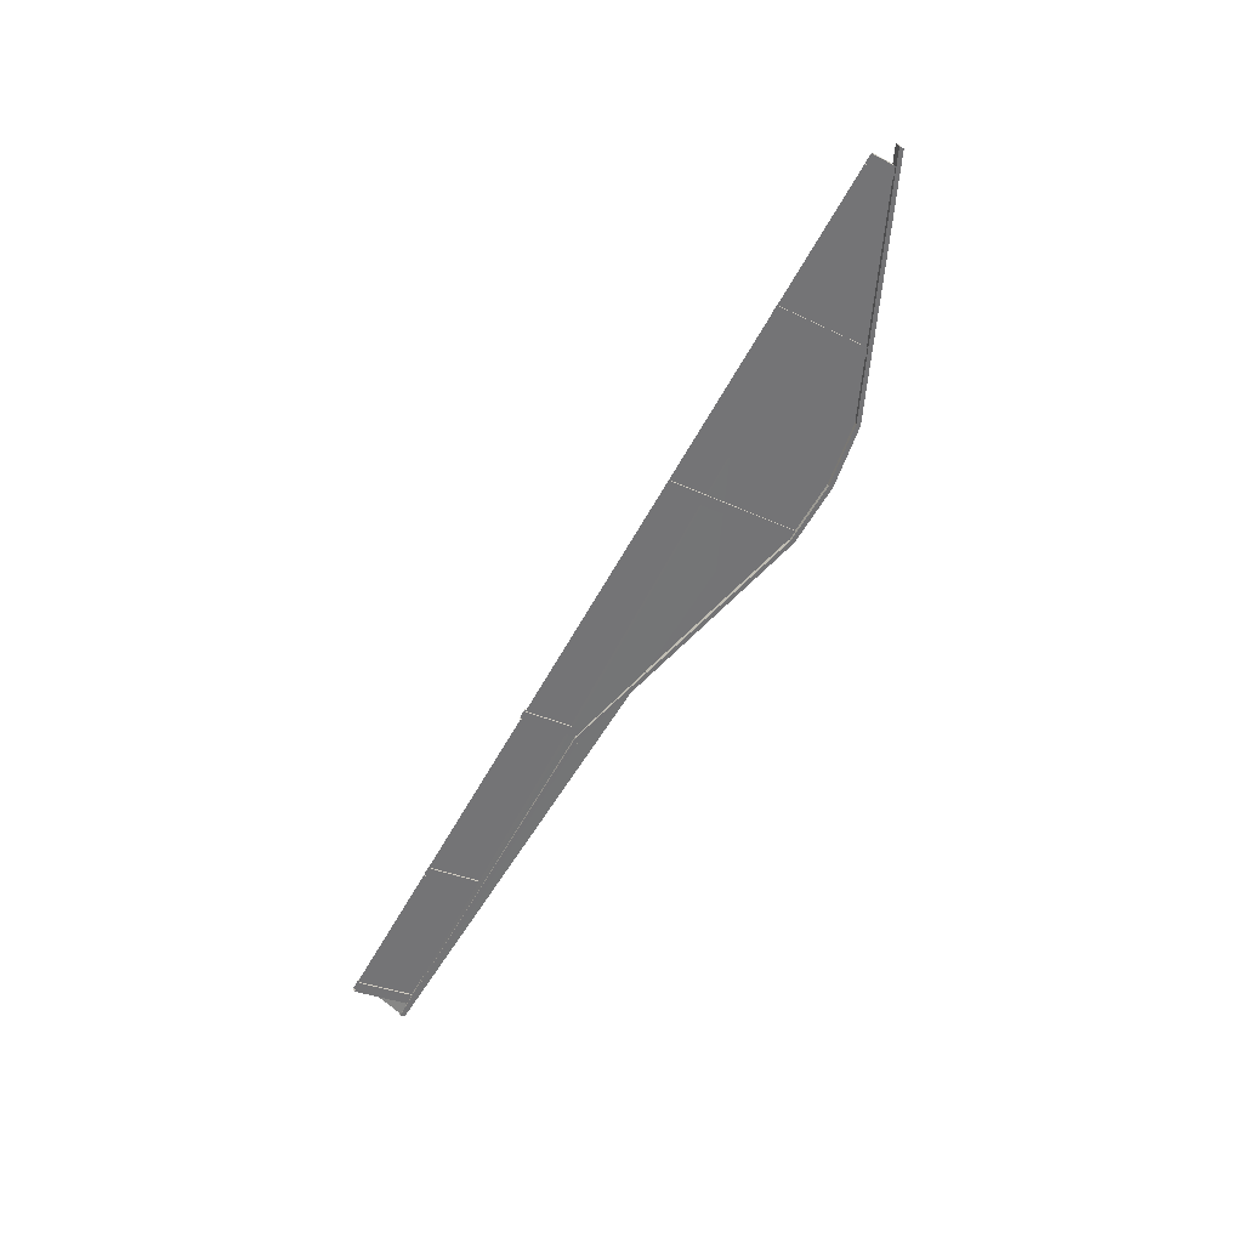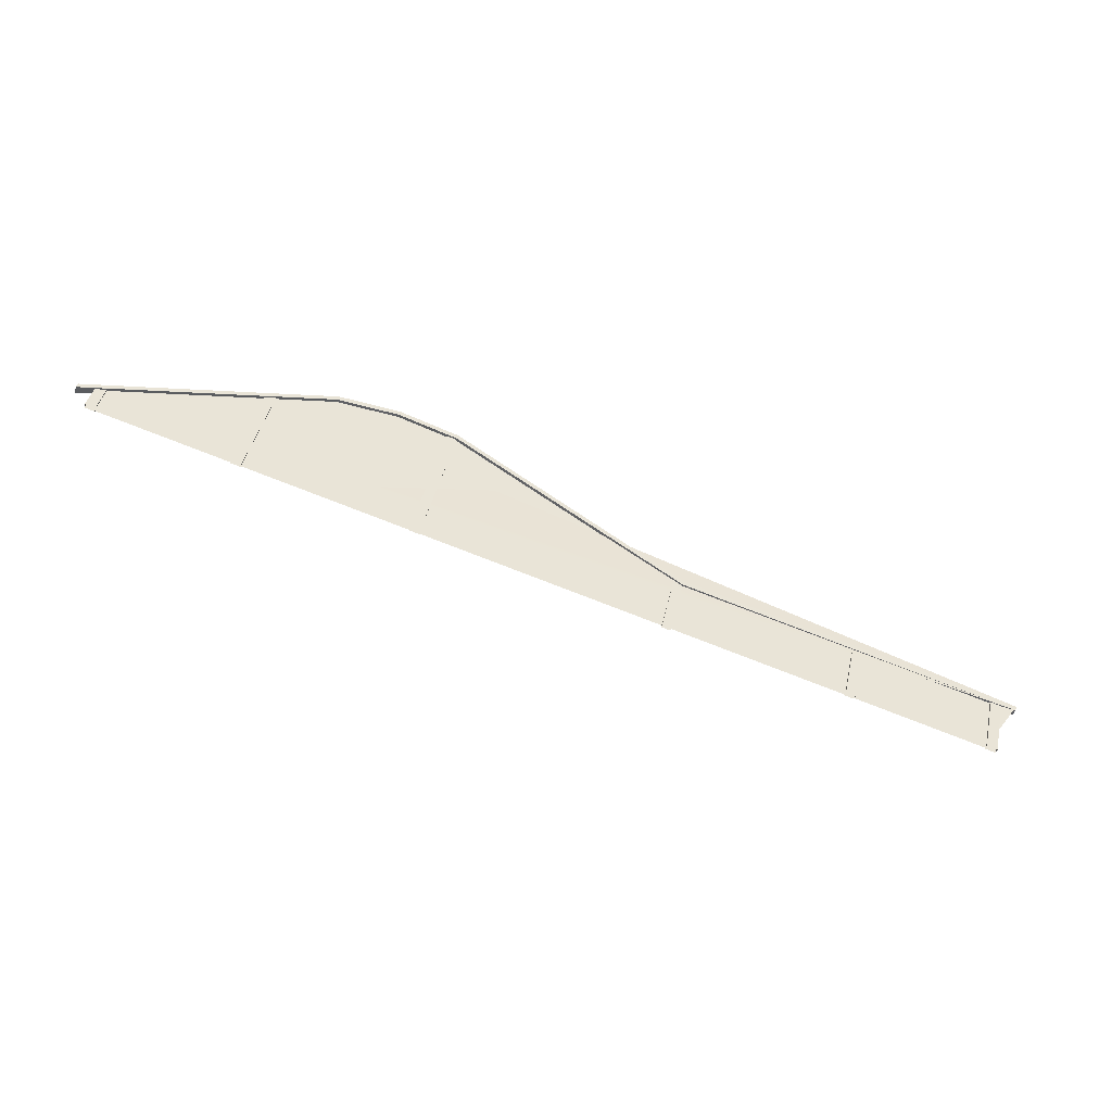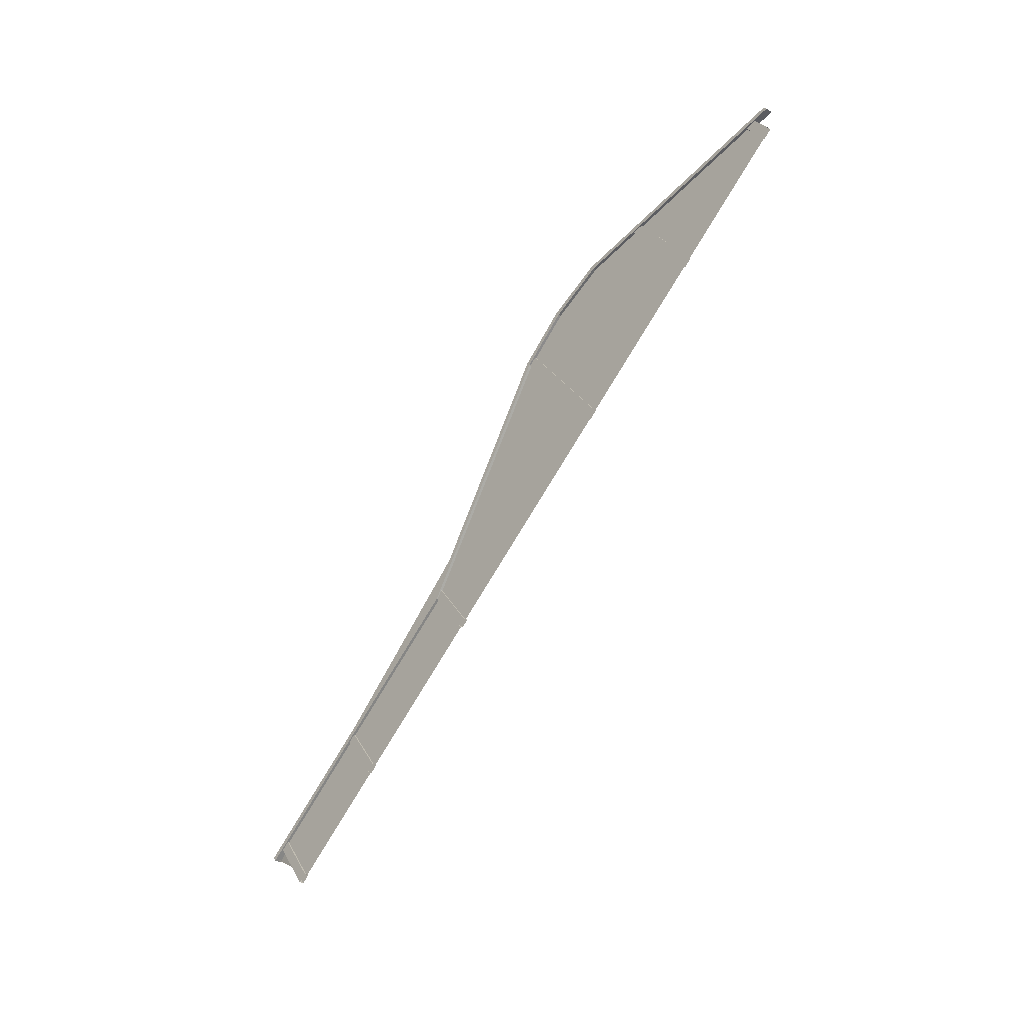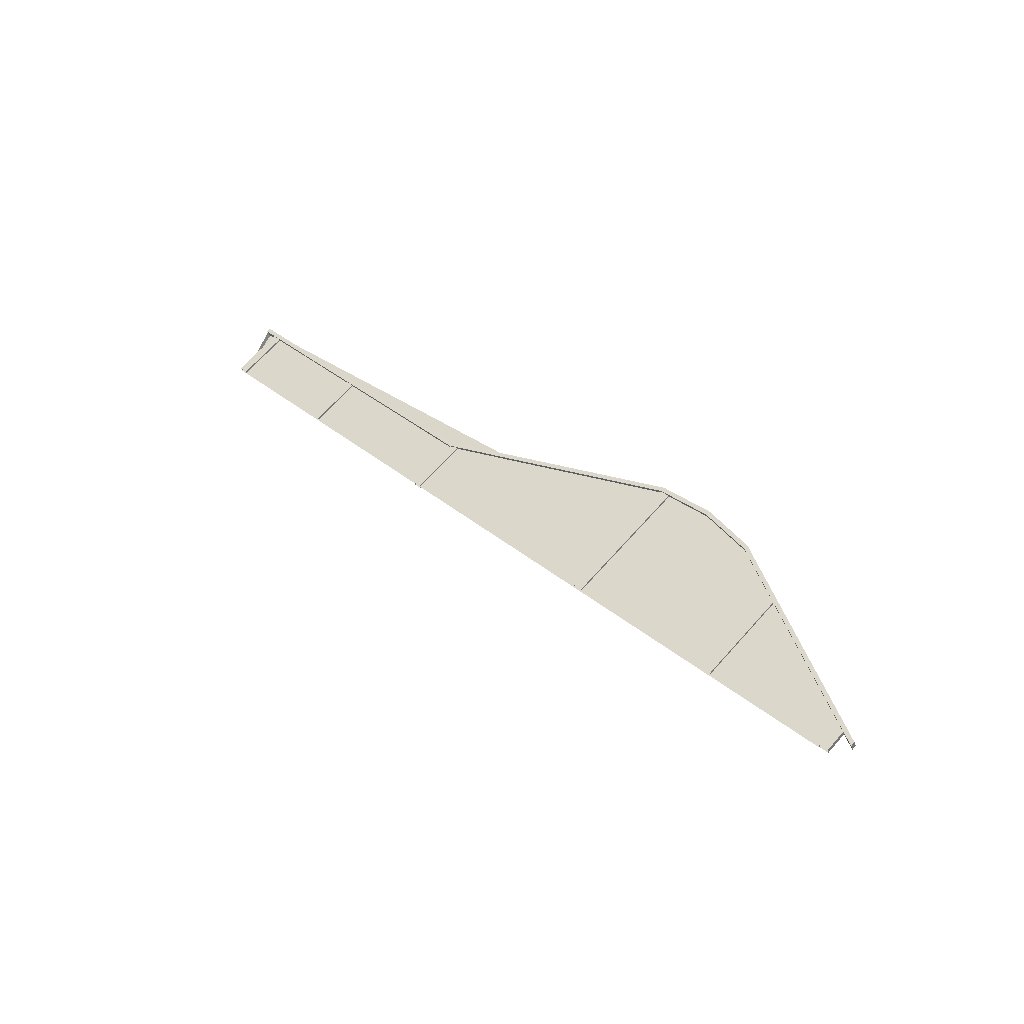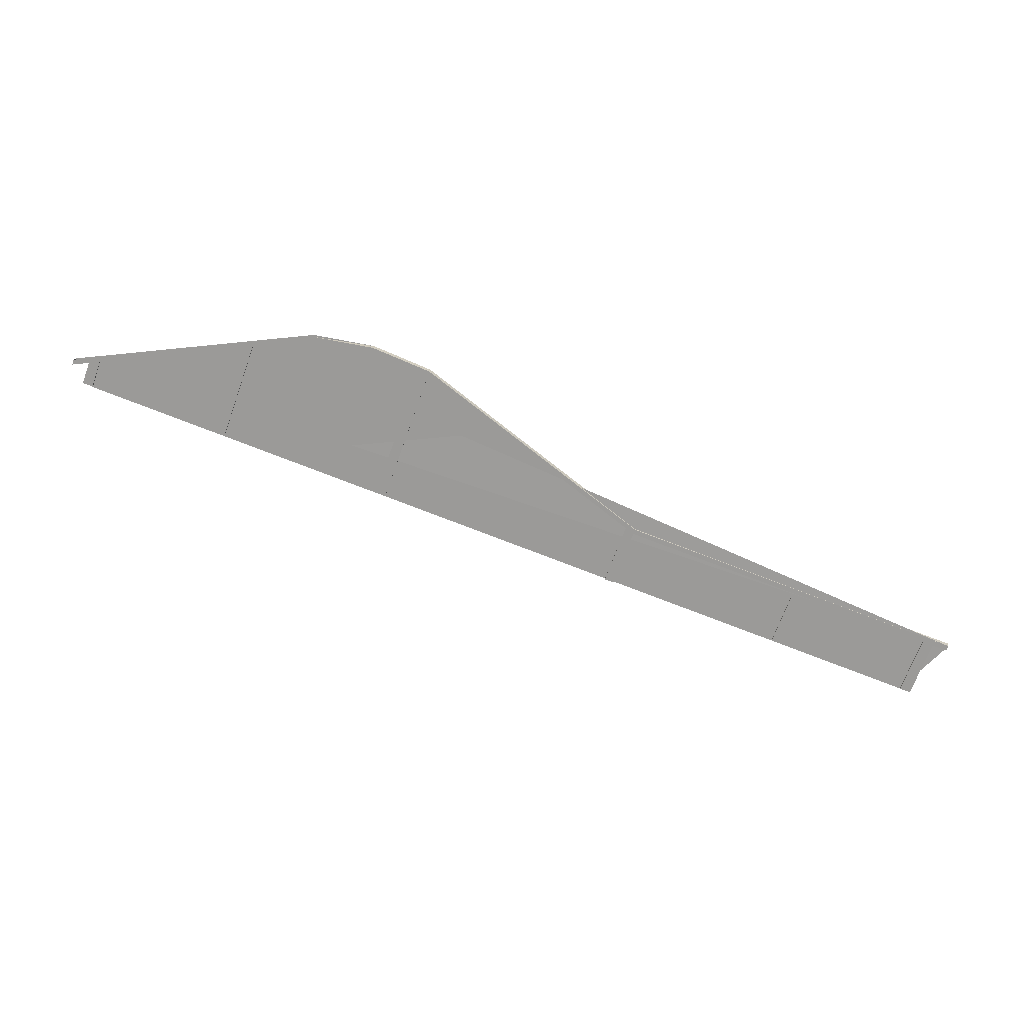
<metadata>
{"format":"obj","ext":"obj","renderer":"f3d","projection":"perspective","resolution":1024,"background":"white","views":[{"elev":-53.6,"azim":77.1,"up":"+Z"},{"elev":-26.4,"azim":156.4,"up":"+Y"},{"elev":-56.7,"azim":45.5,"up":"+Y"},{"elev":51.1,"azim":64.1,"up":"+Z"},{"elev":36.5,"azim":179.4,"up":"+Y"}]}
</metadata>
<code>
v -160.5 95.37 176.1
v -159 91.52 175.1
v -160 95.3 176.2
v -158.6 91.65 175.2
v -160 95.36 176
v -160 95.3 176.2
v -158.6 91.7 175
v -158.6 91.65 175.2
v -160.4 95.43 176
v -160 95.36 176
v -159 91.57 174.9
v -158.6 91.7 175
v -160.5 95.37 176.1
v -160.4 95.43 176
v -159 91.52 175.1
v -159 91.57 174.9
v -167.4 94.68 175.1
v -167.8 94.56 175.1
v -165.5 89.47 173.8
v -165.9 89.35 173.7
v -167.4 94.74 175
v -167.4 94.68 175.1
v -165.5 89.53 173.6
v -165.5 89.47 173.8
v -167.8 94.61 174.9
v -167.4 94.74 175
v -165.9 89.4 173.5
v -165.5 89.53 173.6
v -167.8 94.56 175.1
v -167.8 94.61 174.9
v -165.9 89.35 173.7
v -165.9 89.4 173.5
v -176.2 88.59 172.3
v -176.5 88.36 172.2
v -175.3 86.27 171.7
v -175.7 86.15 171.6
v -176.1 88.64 172.1
v -176.2 88.59 172.3
v -175.3 86.32 171.5
v -175.3 86.27 171.7
v -176.1 88.64 172.1
v -175.3 86.32 171.5
v -176.5 88.41 172
v -175.6 86.21 171.5
v -176.5 88.36 172.2
v -176.5 88.41 172
v -175.7 86.15 171.6
v -175.6 86.21 171.5
v -153.8 94.4 176.6
v -153.4 93.32 176.3
v -153.4 94.33 176.6
v -153 93.45 176.4
v -153.3 94.38 176.4
v -153.4 94.33 176.6
v -153 93.5 176.2
v -153 93.45 176.4
v -153.8 94.45 176.4
v -153.3 94.38 176.4
v -153.4 93.37 176.1
v -153 93.5 176.2
v -153.8 94.4 176.6
v -153.8 94.45 176.4
v -153.4 93.32 176.3
v -153.4 93.37 176.1
v -183.3 86.19 170.8
v -183.7 86.07 170.7
v -182.5 84.02 170.2
v -182.9 83.9 170.1
v -183.3 86.25 170.6
v -183.3 86.19 170.8
v -182.5 84.07 170
v -182.5 84.02 170.2
v -183.7 86.13 170.5
v -183.3 86.25 170.6
v -182.9 83.95 170
v -182.5 84.07 170
v -183.7 86.07 170.7
v -183.7 86.13 170.5
v -182.9 83.9 170.1
v -182.9 83.95 170
v -188.9 84.43 169.6
v -189.3 84.29 169.5
v -188.1 82.23 169.1
v -188.5 82.09 169
v -188.9 84.48 169.4
v -188.9 84.43 169.6
v -188.1 82.28 168.9
v -188.1 82.23 169.1
v -189.3 84.35 169.4
v -188.9 84.48 169.4
v -188.5 82.15 168.8
v -188.1 82.28 168.9
v -189.3 84.29 169.5
v -189.3 84.35 169.4
v -188.5 82.09 169
v -188.5 82.15 168.8
v -189.9 84.1 169.5
v -189.9 84.18 169.2
v -176.5 88.34 172.3
v -176.5 88.43 172
v -176.5 88.34 172.3
v -176.5 88.43 172
v -167.8 94.54 175.1
v -167.8 94.63 174.8
v -167.8 94.54 175.1
v -167.8 94.63 174.8
v -165.5 95.39 175.6
v -165.4 95.48 175.3
v -165.5 95.39 175.6
v -165.4 95.48 175.3
v -163 95.72 176
v -162.9 95.81 175.7
v -162.9 95.81 175.7
v -152.6 94.29 176.4
v -163 95.72 176
v -152.7 94.2 176.7
v -176.6 88.53 172.3
v -190 84.28 169.5
v -176.5 88.34 172.3
v -189.9 84.1 169.5
v -176.5 88.34 172.3
v -167.8 94.54 175.1
v -176.6 88.53 172.3
v -167.9 94.73 175.2
v -167.8 94.54 175.1
v -165.5 95.39 175.6
v -167.9 94.73 175.2
v -165.5 95.58 175.7
v -163 95.72 176
v -163 95.91 176.1
v -165.5 95.39 175.6
v -165.5 95.58 175.7
v -163 95.91 176.1
v -163 95.72 176
v -152.7 94.39 176.8
v -152.7 94.2 176.7
v -152.6 94.29 176.4
v -152.7 94.48 176.5
v -152.7 94.2 176.7
v -152.7 94.39 176.8
v -163 95.99 175.8
v -152.7 94.48 176.5
v -162.9 95.81 175.7
v -152.6 94.29 176.4
v -162.9 95.81 175.7
v -165.4 95.48 175.3
v -163 95.99 175.8
v -165.5 95.67 175.4
v -167.8 94.63 174.8
v -167.9 94.81 174.9
v -165.4 95.48 175.3
v -165.5 95.67 175.4
v -167.9 94.81 174.9
v -167.8 94.63 174.8
v -176.5 88.62 172
v -176.5 88.43 172
v -176.5 88.43 172
v -189.9 84.18 169.2
v -176.5 88.62 172
v -189.9 84.37 169.2
v -189.9 84.1 169.5
v -190 84.28 169.5
v -189.9 84.18 169.2
v -189.9 84.37 169.2
v -153.8 94.42 176.5
v -160.4 95.39 176.1
v -153.4 93.3 176.2
v -162.9 95.76 175.9
v -165.5 95.43 175.5
v -167.8 94.58 175
v -176.5 88.38 172.1
v -188.9 84.45 169.6
v -188.1 82.23 169
v -153.8 94.43 176.5
v -160.4 95.41 176
v -153.4 93.31 176.2
v -162.9 95.77 175.8
v -165.5 95.44 175.5
v -167.8 94.59 174.9
v -176.5 88.39 172.1
v -188.9 84.46 169.5
v -188.1 82.25 168.9
v -189.9 84.37 169.2
v -190 84.28 169.5
v -188.9 84.68 169.4
v -189 84.6 169.7
v -183.4 86.45 170.6
v -183.4 86.36 170.9
v -176.5 88.62 172
v -176.6 88.53 172.3
v -176.6 88.53 172.3
v -167.9 94.81 174.9
v -167.9 94.73 175.2
v -165.5 95.67 175.4
v -165.5 95.58 175.7
v -163 95.99 175.8
v -163 95.91 176.1
v -152.7 94.48 176.5
v -152.7 94.39 176.8
f 1 2 3
f 3 2 4
f 3 4 4
f 4 4 5
f 4 5 5
f 5 5 6
f 5 6 7
f 7 6 8
f 7 8 8
f 8 8 9
f 8 9 9
f 9 9 10
f 9 10 11
f 11 10 12
f 11 12 12
f 12 12 13
f 12 13 13
f 13 13 14
f 13 14 15
f 15 14 16
f 15 16 16
f 16 16 17
f 16 17 17
f 17 17 18
f 17 18 19
f 19 18 20
f 19 20 20
f 20 20 21
f 20 21 21
f 21 21 22
f 21 22 23
f 23 22 24
f 23 24 24
f 24 24 25
f 24 25 25
f 25 25 26
f 25 26 27
f 27 26 28
f 27 28 28
f 28 28 29
f 28 29 29
f 29 29 30
f 29 30 31
f 31 30 32
f 31 32 32
f 32 32 33
f 32 33 33
f 33 33 34
f 33 34 35
f 35 34 36
f 35 36 36
f 36 36 37
f 36 37 37
f 37 37 38
f 37 38 39
f 39 38 40
f 39 40 40
f 40 40 41
f 40 41 41
f 41 41 42
f 41 42 43
f 43 42 44
f 43 44 44
f 44 44 45
f 44 45 45
f 45 45 46
f 45 46 47
f 47 46 48
f 47 48 48
f 48 48 49
f 48 49 49
f 49 49 50
f 49 50 51
f 51 50 52
f 51 52 52
f 52 52 53
f 52 53 53
f 53 53 54
f 53 54 55
f 55 54 56
f 55 56 56
f 56 56 57
f 56 57 57
f 57 57 58
f 57 58 59
f 59 58 60
f 59 60 60
f 60 60 61
f 60 61 61
f 61 61 62
f 61 62 63
f 63 62 64
f 63 64 64
f 64 64 65
f 64 65 65
f 65 65 66
f 65 66 67
f 67 66 68
f 67 68 68
f 68 68 69
f 68 69 69
f 69 69 70
f 69 70 71
f 71 70 72
f 71 72 72
f 72 72 73
f 72 73 73
f 73 73 74
f 73 74 75
f 75 74 76
f 75 76 76
f 76 76 77
f 76 77 77
f 77 77 78
f 77 78 79
f 79 78 80
f 79 80 80
f 80 80 81
f 80 81 81
f 81 81 82
f 81 82 83
f 83 82 84
f 83 84 84
f 84 84 85
f 84 85 85
f 85 85 86
f 85 86 87
f 87 86 88
f 87 88 88
f 88 88 89
f 88 89 89
f 89 89 90
f 89 90 91
f 91 90 92
f 91 92 92
f 92 92 93
f 92 93 93
f 93 93 94
f 93 94 95
f 95 94 96
f 95 96 96
f 96 96 97
f 96 97 97
f 97 97 98
f 97 98 99
f 99 98 100
f 99 100 100
f 100 100 101
f 100 101 101
f 101 101 102
f 101 102 103
f 103 102 104
f 103 104 104
f 104 104 105
f 104 105 105
f 105 105 106
f 105 106 107
f 107 106 108
f 107 108 108
f 108 108 109
f 108 109 109
f 109 109 110
f 109 110 111
f 111 110 112
f 111 112 112
f 112 112 113
f 112 113 113
f 113 113 114
f 113 114 115
f 115 114 116
f 115 116 116
f 116 116 117
f 116 117 117
f 117 117 118
f 117 118 119
f 119 118 120
f 119 120 120
f 120 120 121
f 120 121 121
f 121 121 122
f 121 122 123
f 123 122 124
f 123 124 124
f 124 124 125
f 124 125 125
f 125 125 126
f 125 126 127
f 127 126 128
f 127 128 128
f 128 128 129
f 128 129 129
f 129 129 130
f 129 130 131
f 131 130 132
f 131 132 132
f 132 132 133
f 132 133 133
f 133 133 134
f 133 134 135
f 135 134 136
f 135 136 136
f 136 136 137
f 136 137 137
f 137 137 138
f 137 138 139
f 139 138 140
f 139 140 140
f 140 140 141
f 140 141 141
f 141 141 142
f 141 142 143
f 143 142 144
f 143 144 144
f 144 144 145
f 144 145 145
f 145 145 146
f 145 146 147
f 147 146 148
f 147 148 148
f 148 148 149
f 148 149 149
f 149 149 150
f 149 150 151
f 151 150 152
f 151 152 152
f 152 152 153
f 152 153 153
f 153 153 154
f 153 154 155
f 155 154 156
f 155 156 156
f 156 156 157
f 156 157 157
f 157 157 158
f 157 158 159
f 159 158 160
f 159 160 160
f 160 160 161
f 160 161 161
f 161 161 162
f 161 162 163
f 163 162 164
f 163 164 165
f 165 164 166
f 165 166 167
f 167 166 168
f 167 168 167
f 167 168 169
f 167 169 167
f 167 169 170
f 167 170 167
f 167 170 171
f 167 171 167
f 167 171 172
f 167 172 173
f 173 172 173
f 173 173 174
f 174 173 174
f 174 174 175
f 175 174 176
f 175 176 177
f 177 176 176
f 177 176 178
f 178 176 176
f 178 176 179
f 179 176 176
f 179 176 180
f 180 176 176
f 180 176 181
f 181 176 182
f 181 182 183
f 183 182 184
f 183 184 185
f 185 184 186
f 185 186 187
f 187 186 188
f 187 188 189
f 189 188 190
f 189 190 190
f 190 190 189
f 190 189 189
f 189 189 191
f 189 191 192
f 192 191 193
f 192 193 194
f 194 193 195
f 194 195 196

</code>
